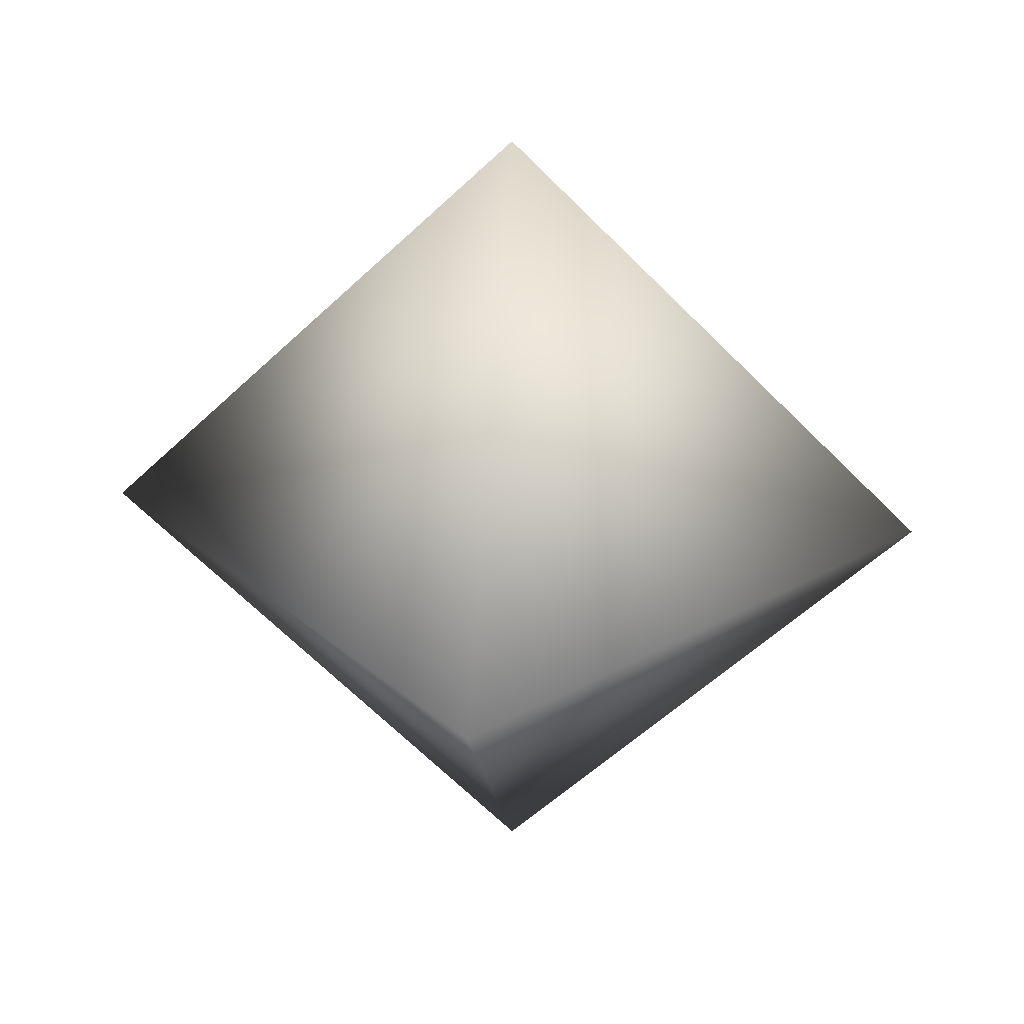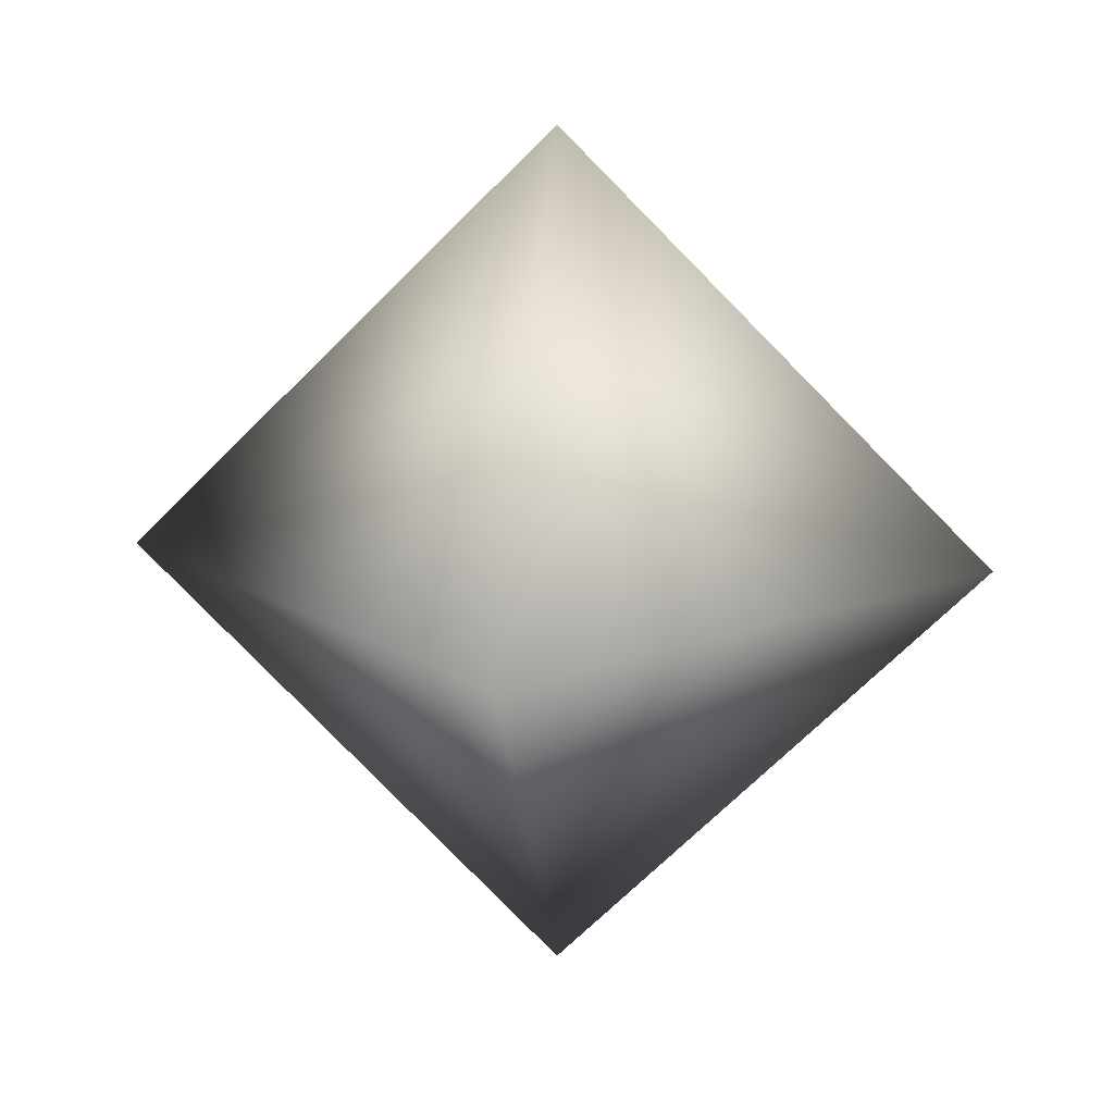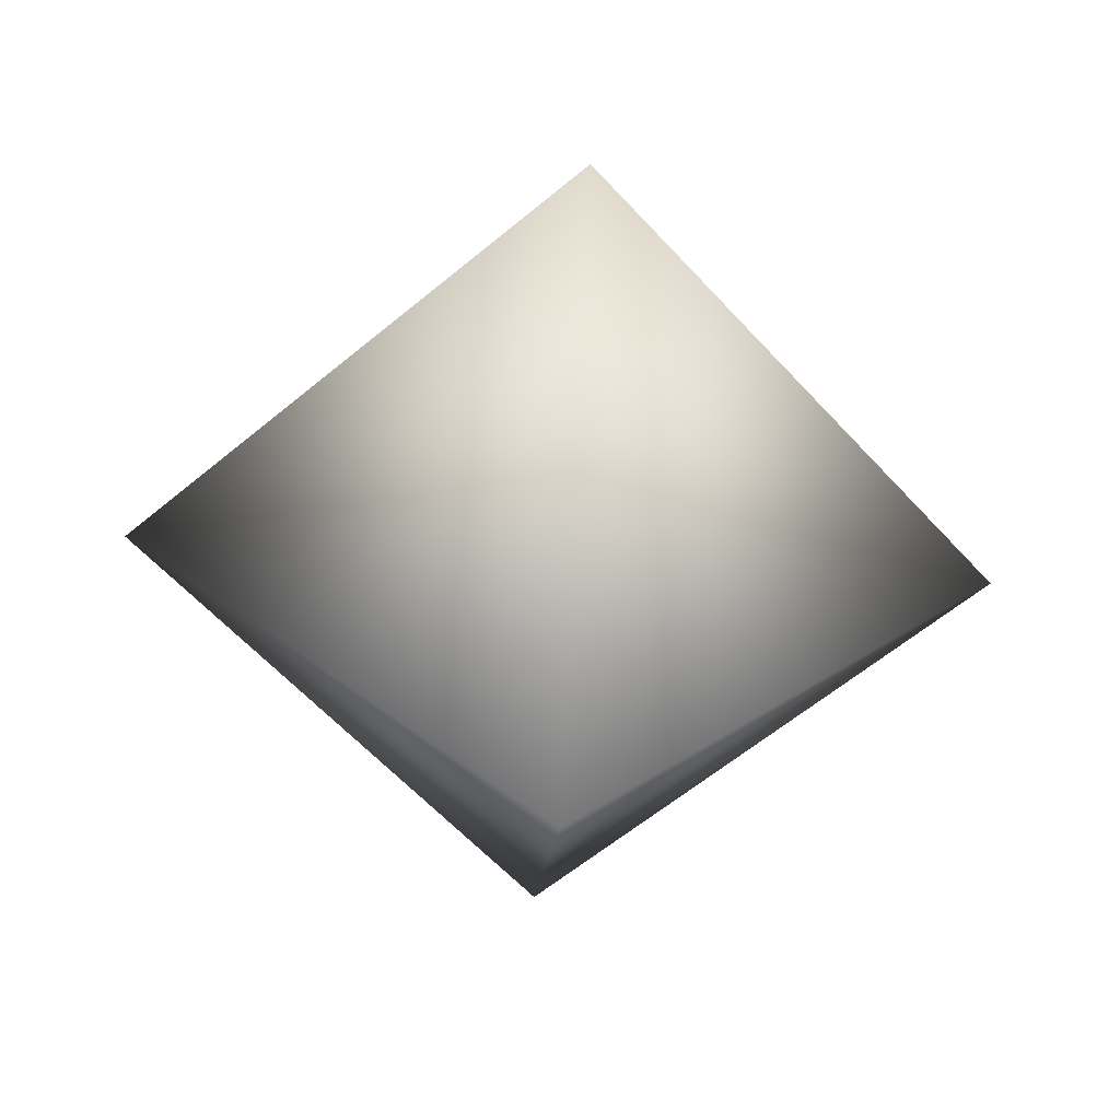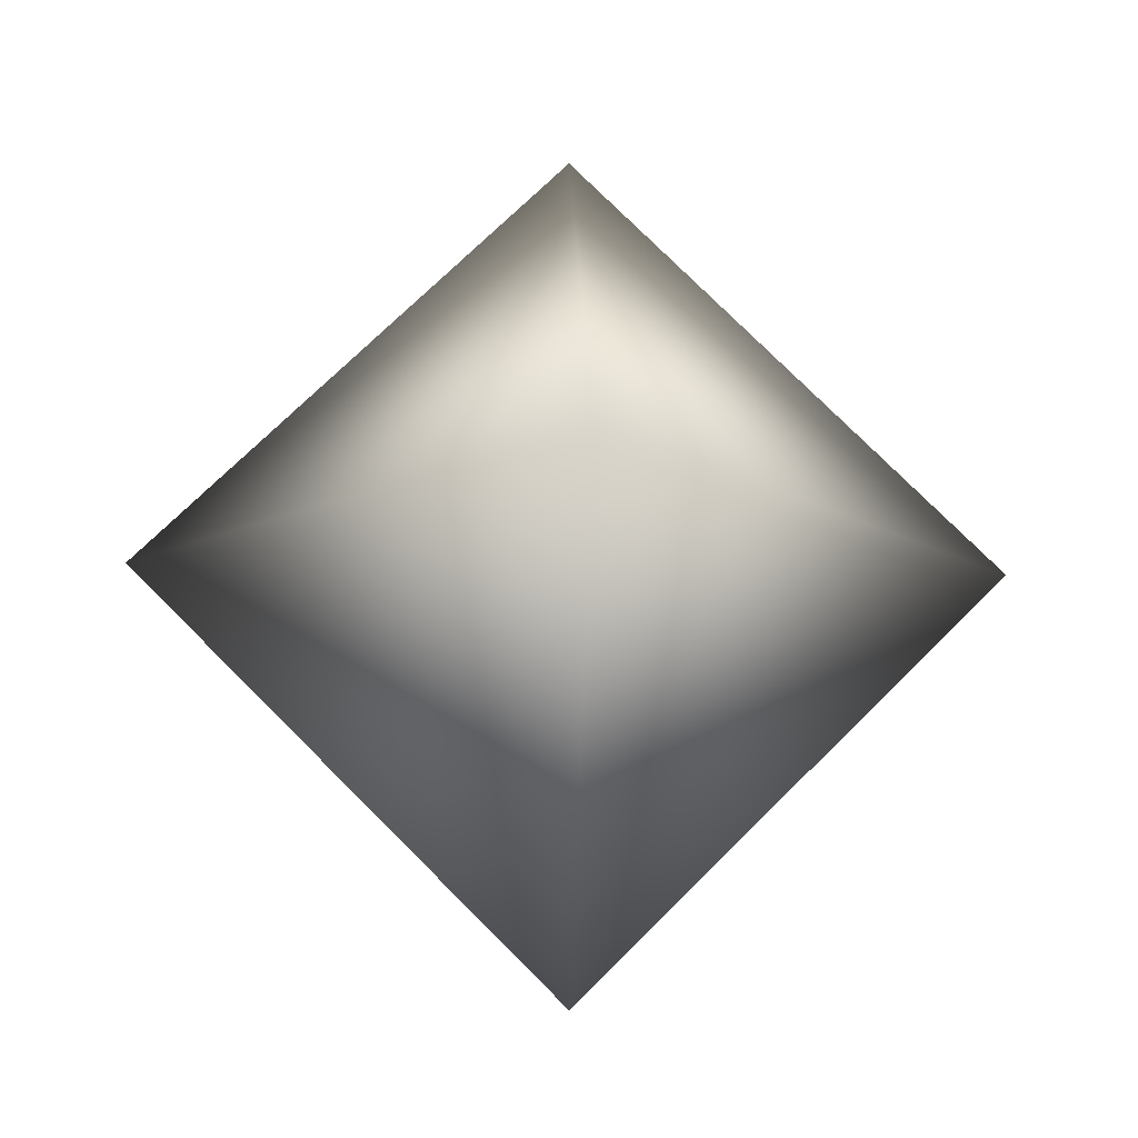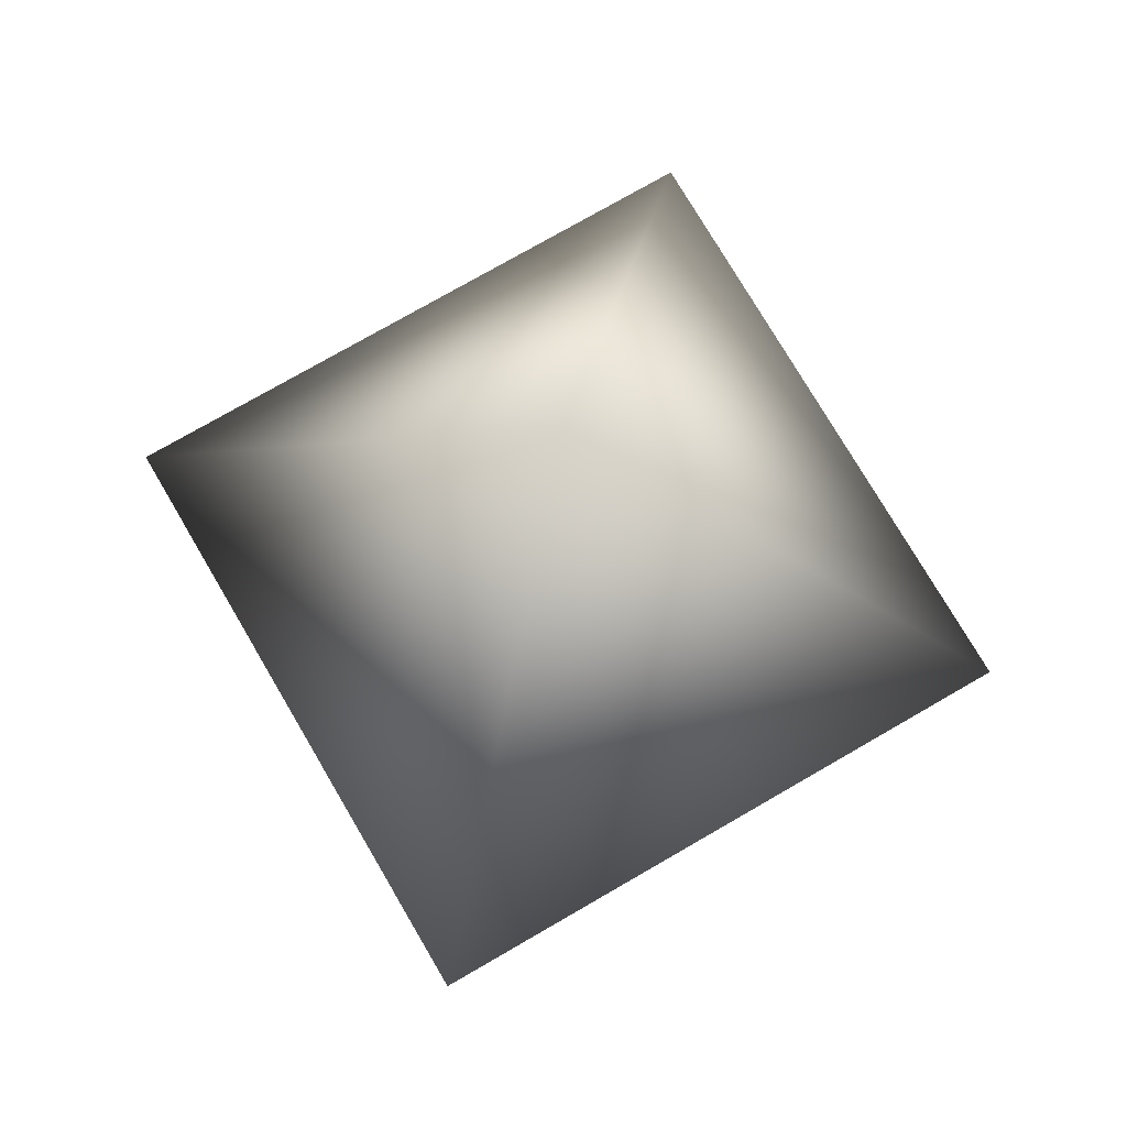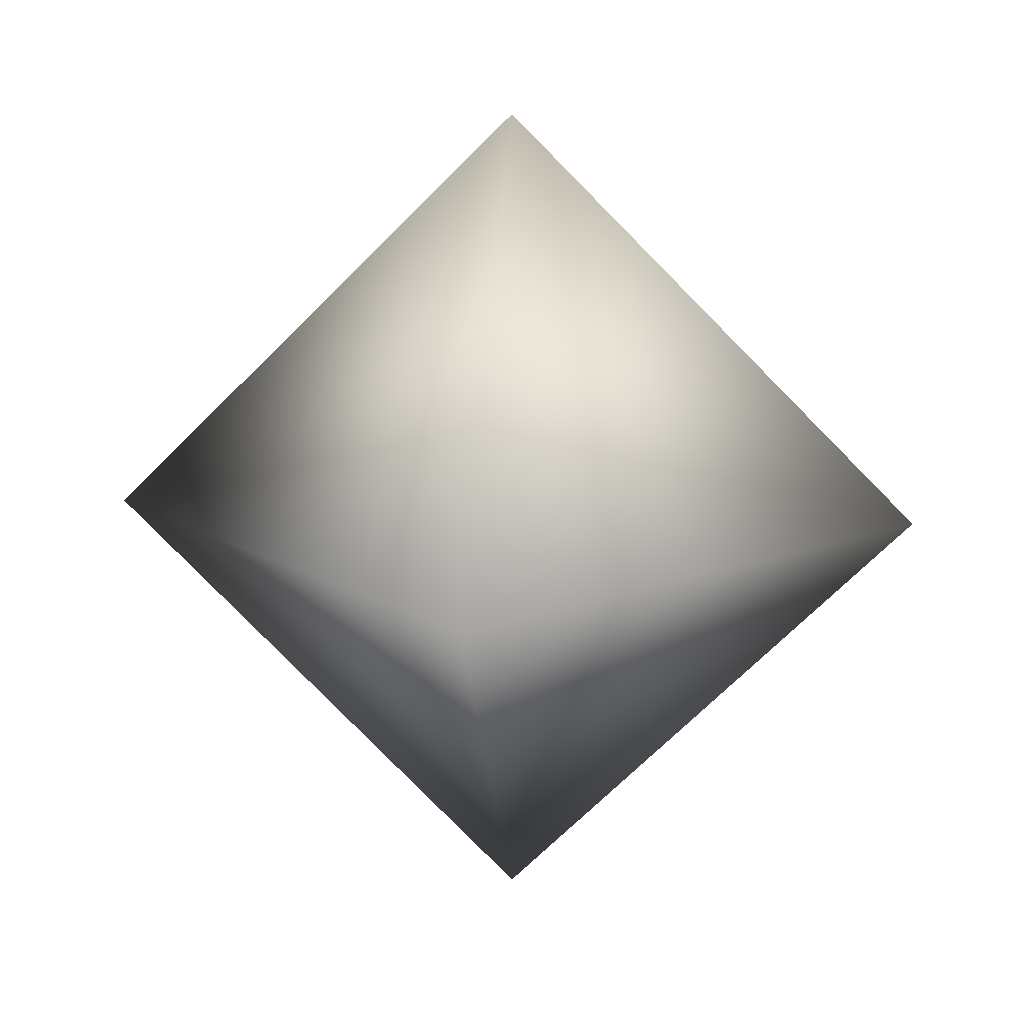
<metadata>
{"format":"obj","ext":"obj","renderer":"f3d","projection":"perspective","resolution":1024,"background":"white","views":[{"elev":30.1,"azim":-84.4,"up":"+Z"},{"elev":15.8,"azim":7.1,"up":"+Z"},{"elev":-57.3,"azim":-3.7,"up":"+Z"},{"elev":-16.4,"azim":177.2,"up":"+Z"},{"elev":74.4,"azim":-75.2,"up":"+Y"},{"elev":15.5,"azim":96.4,"up":"+Z"}]}
</metadata>
<code>
v -1.912 0 1.5e-07
v -6e-08 0 1.912
v 1.912 0 1.5e-07
v -6e-08 0 -1.912
v -6e-08 1.912 1.5e-07
v -6e-08 -1.912 1.5e-07
g cubicgem82
f 1 2 5
f 2 3 5
f 3 4 5
f 4 1 5
f 6 2 1
f 6 3 2
f 6 4 3
f 6 1 4

</code>
